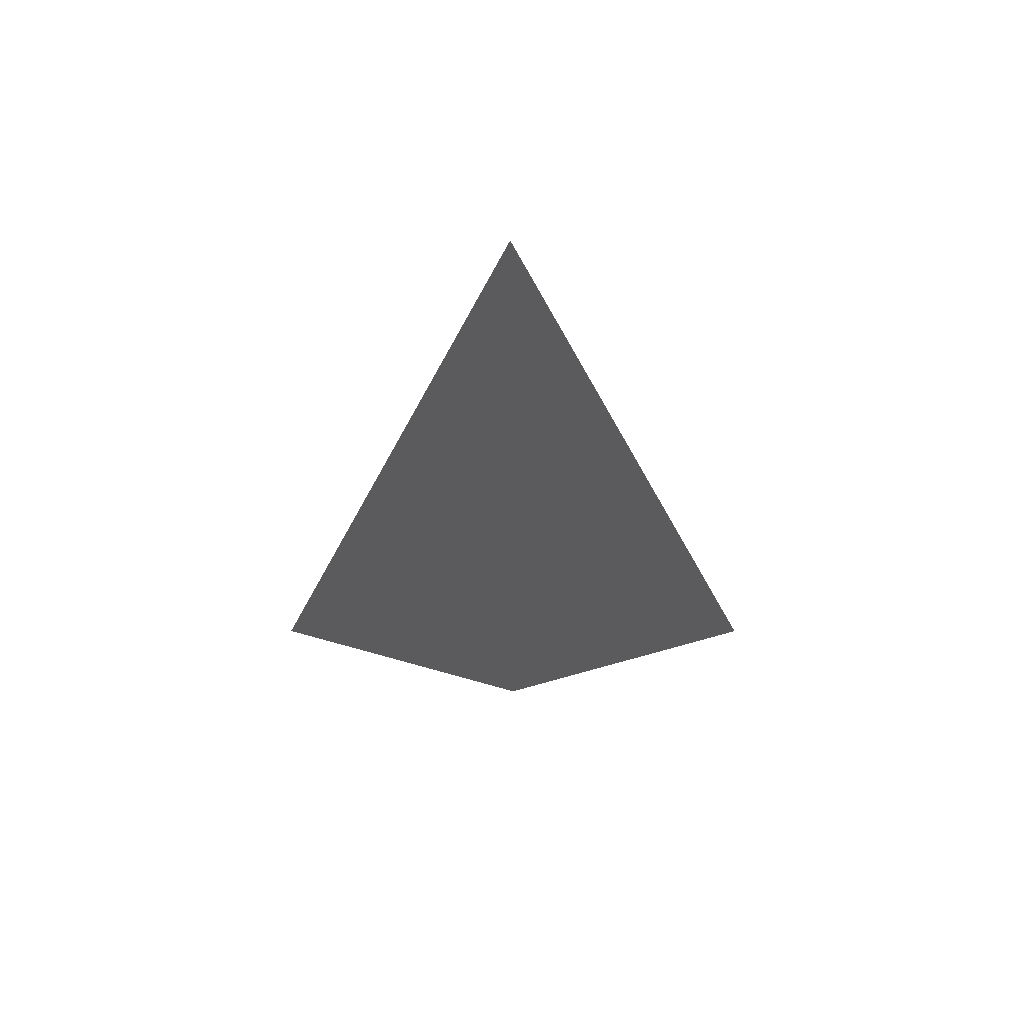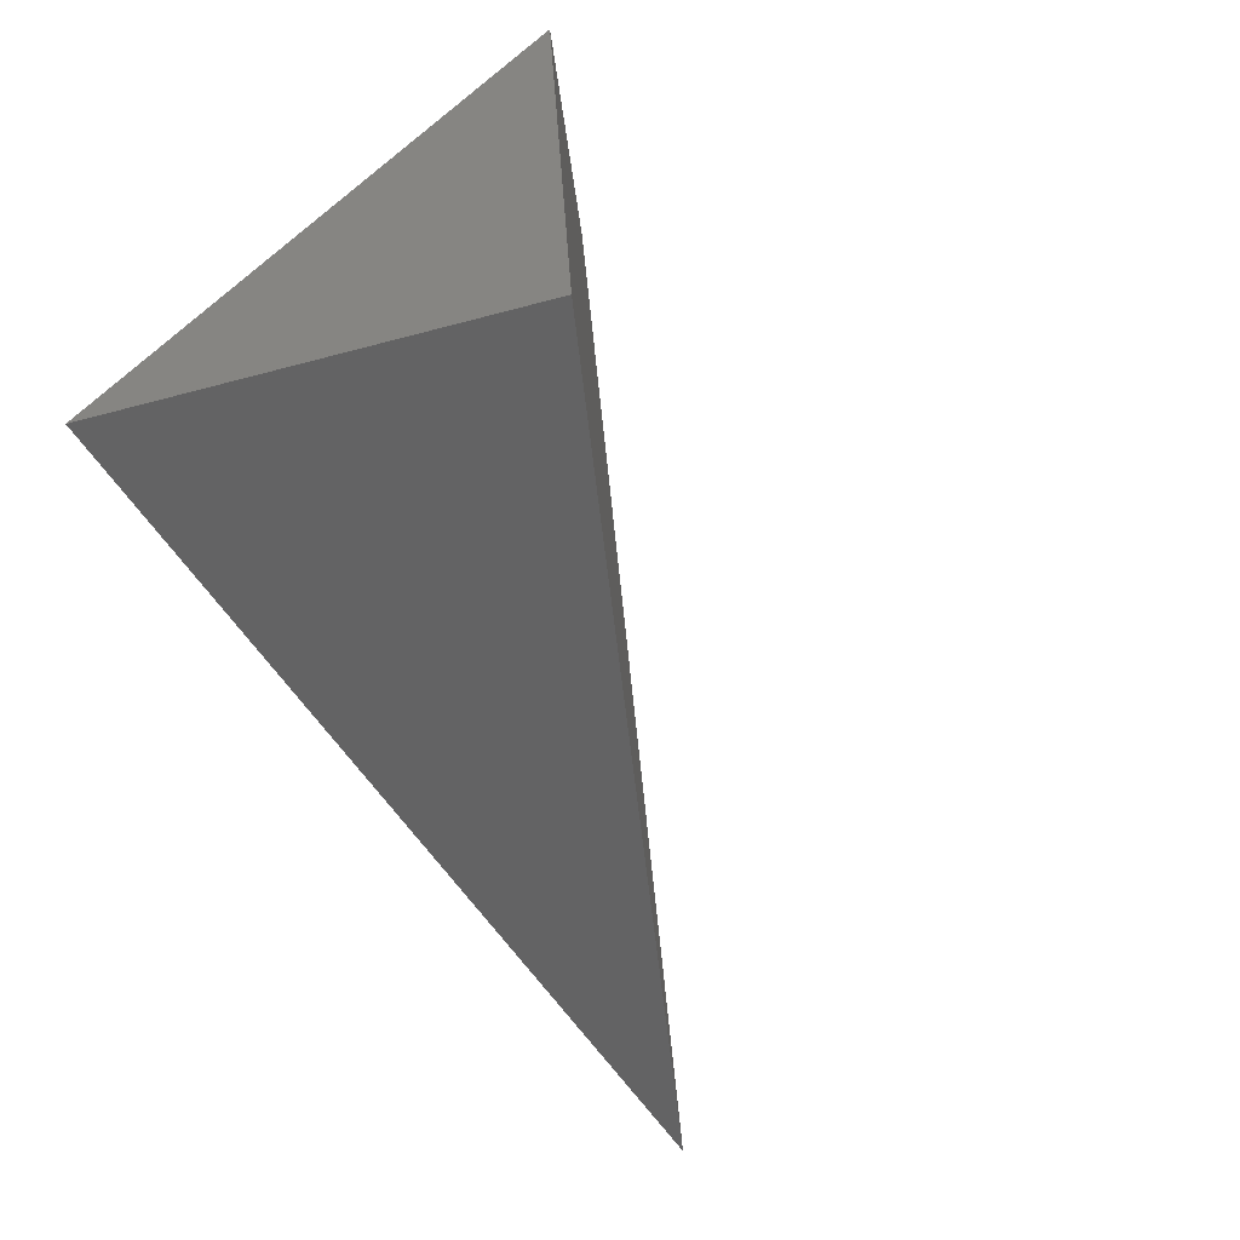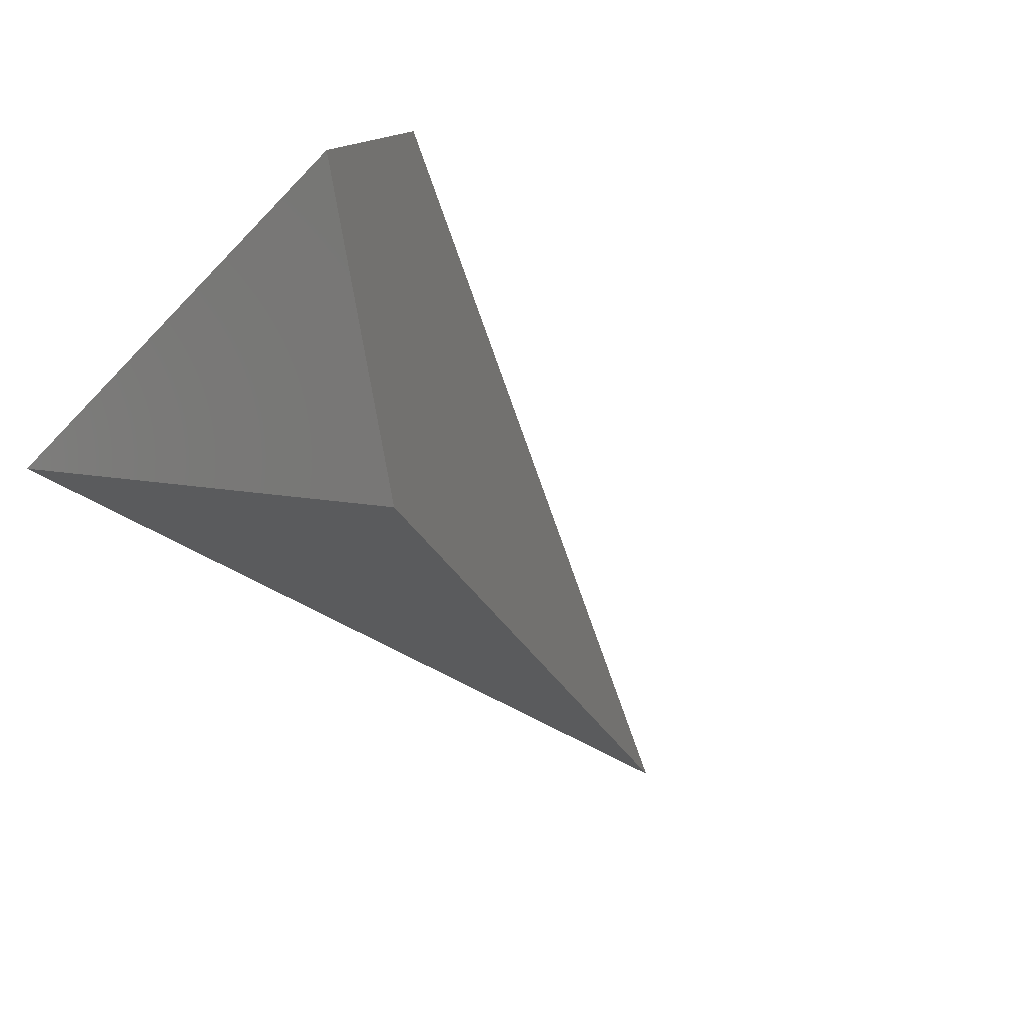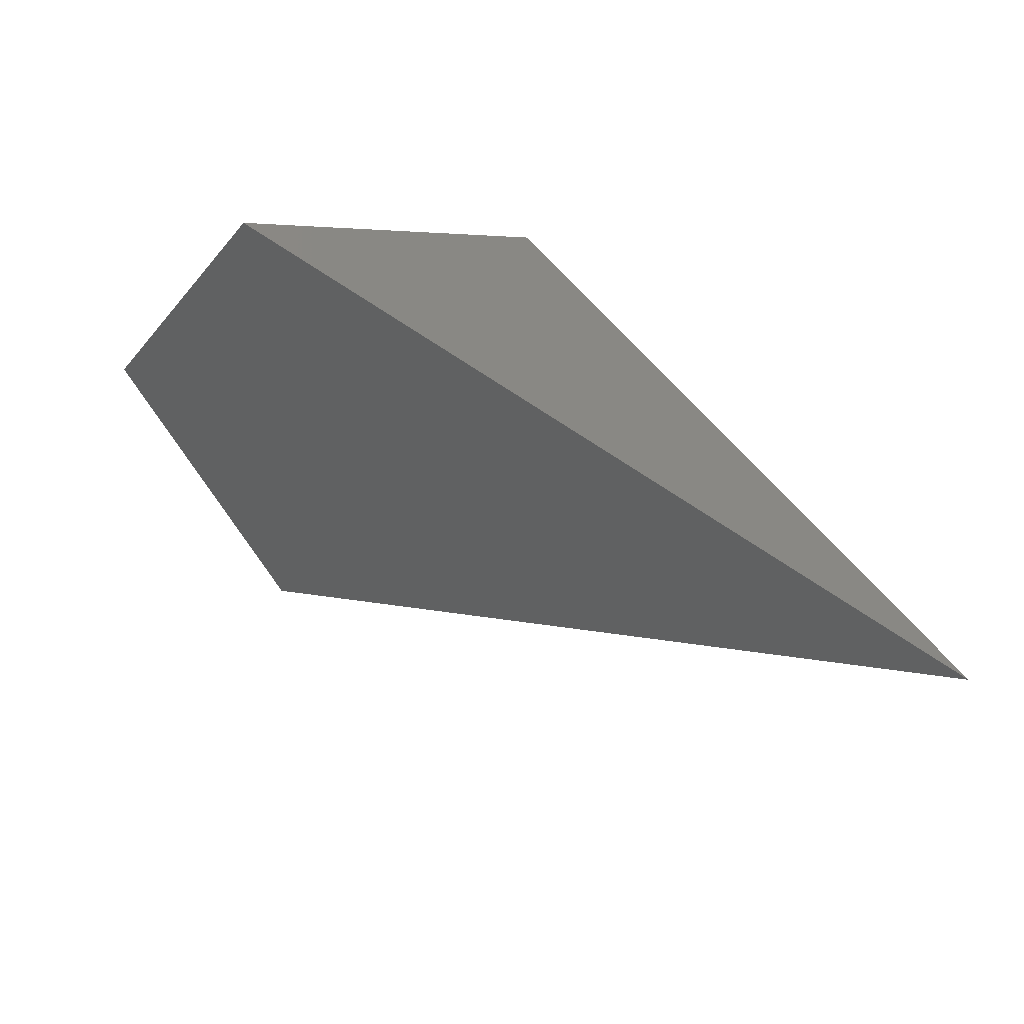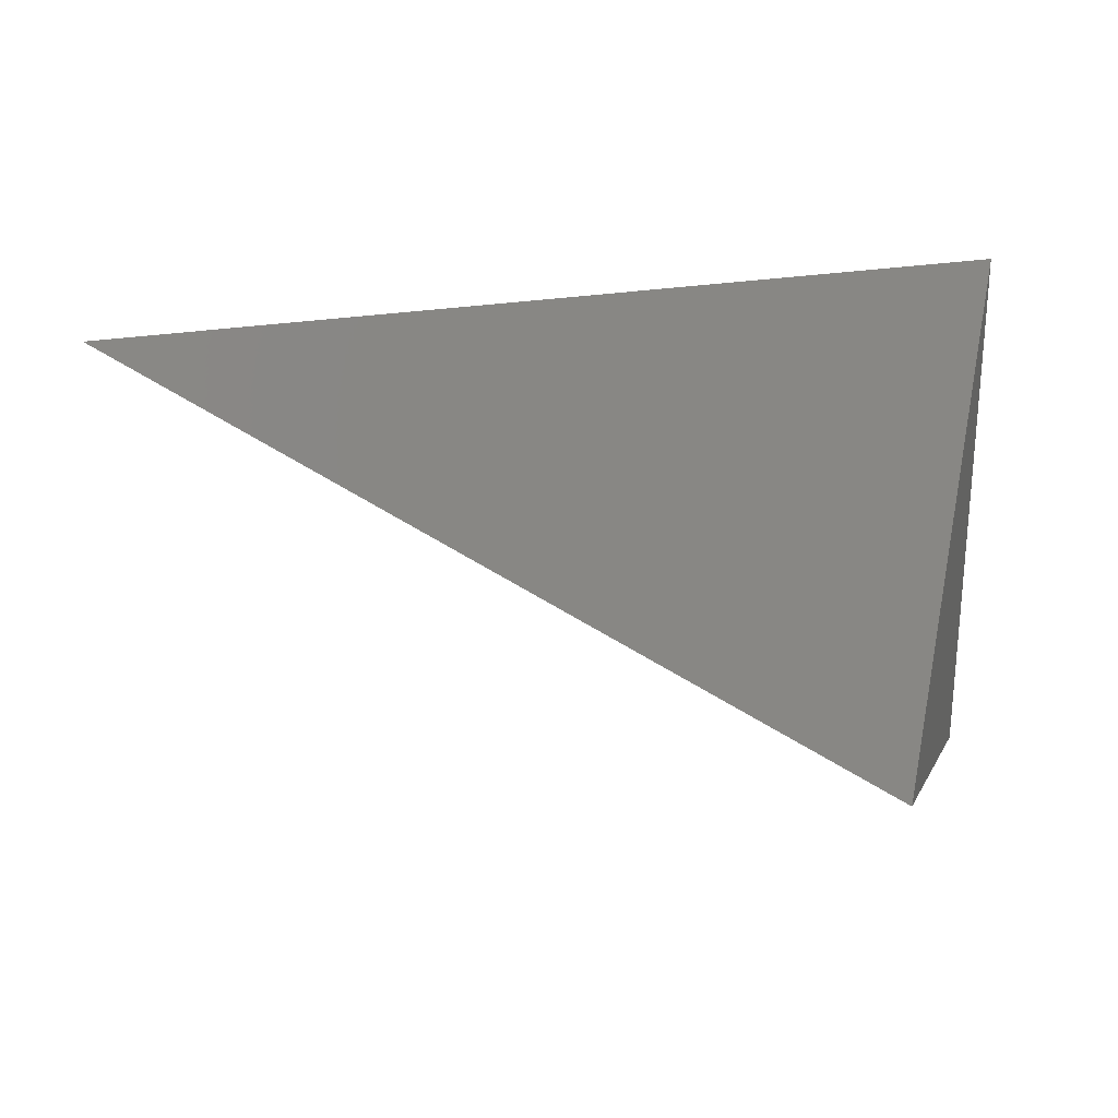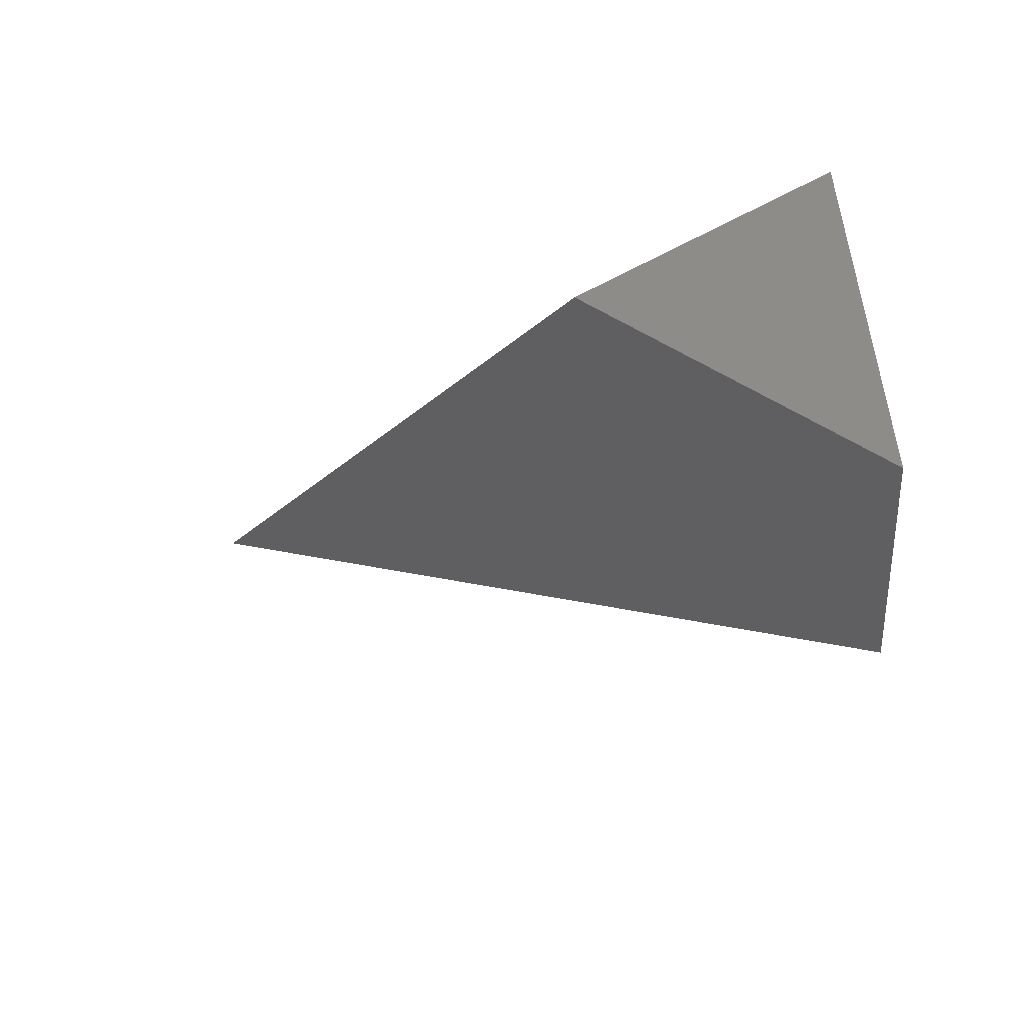
<metadata>
{"format":"stl","ext":"stl","renderer":"f3d","projection":"perspective","resolution":1024,"background":"white","views":[{"elev":4.9,"azim":90.2,"up":"+Y"},{"elev":-76.5,"azim":-51.7,"up":"+Z"},{"elev":-42.2,"azim":-39.3,"up":"+Z"},{"elev":42.2,"azim":60.4,"up":"+Z"},{"elev":26.0,"azim":164.8,"up":"+Y"},{"elev":-51.8,"azim":-143.1,"up":"+Y"}]}
</metadata>
<code>
# stl→obj: 7 verts, 46 faces
v 0.2075 0.3334 2.136e-17
v 0.2052 0.3334 2.098e-17
v 0.2056 0.3323 0.0007123
v 0.2075 0.3334 1.526e-18
v 0.2056 0.3323 -0.0007123
v 0.2052 0.3334 0
v 0.2052 0.332 1.393e-19
f 1 2 2
f 2 1 1
f 1 2 2
f 2 1 1
f 1 1 1
f 3 2 2
f 2 3 3
f 3 2 2
f 2 3 3
f 3 3 1
f 3 1 2
f 3 1 1
f 3 3 2
f 3 3 1
f 3 1 2
f 3 1 1
f 3 3 2
f 3 3 1
f 3 2 2
f 2 3 3
f 3 2 2
f 2 3 3
f 3 3 1
f 4 5 6
f 4 5 1
f 5 2 6
f 6 5 5
f 5 2 6
f 6 5 5
f 5 5 1
f 1 5 2
f 1 5 1
f 5 2 6
f 6 5 5
f 5 2 6
f 6 5 5
f 5 5 1
f 3 6 2
f 2 3 3
f 3 6 2
f 2 3 3
f 3 3 1
f 7 5 6
f 7 5 1
f 7 3 6
f 7 3 1

</code>
